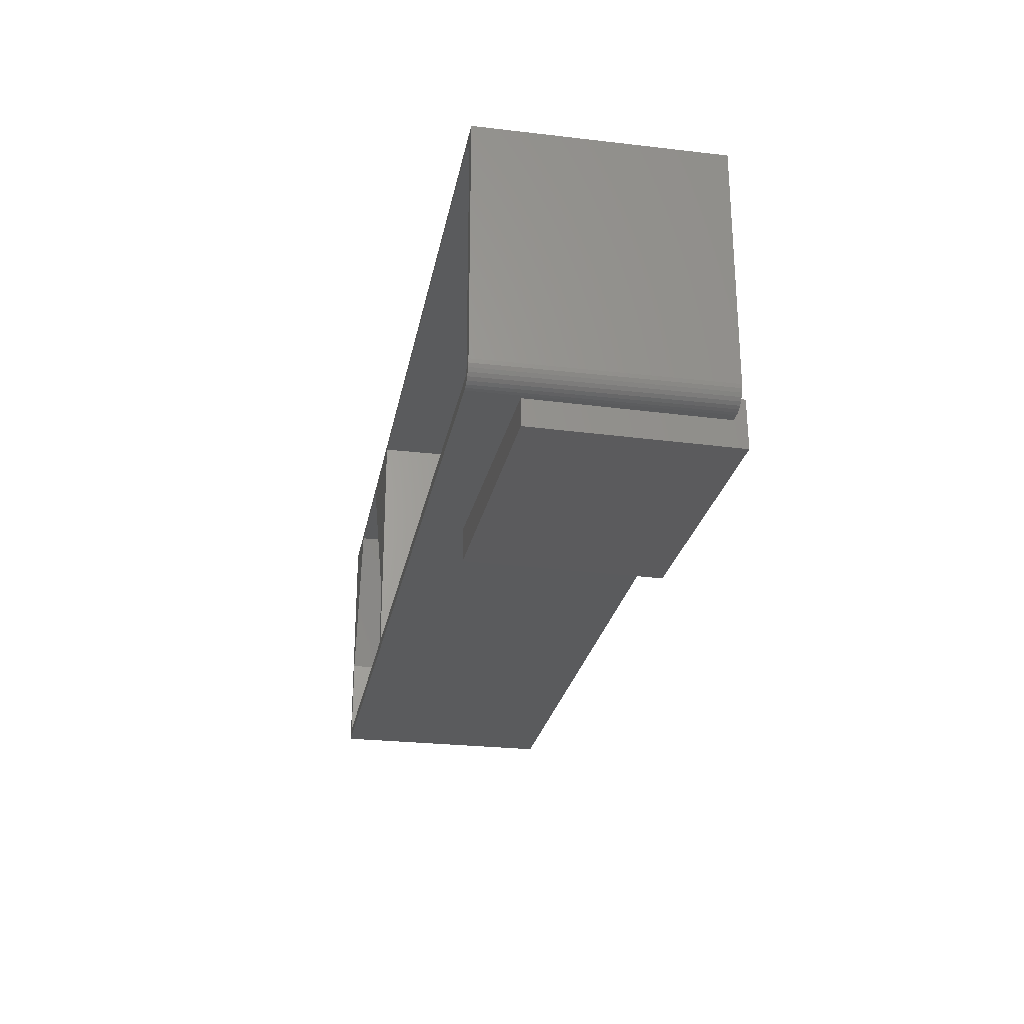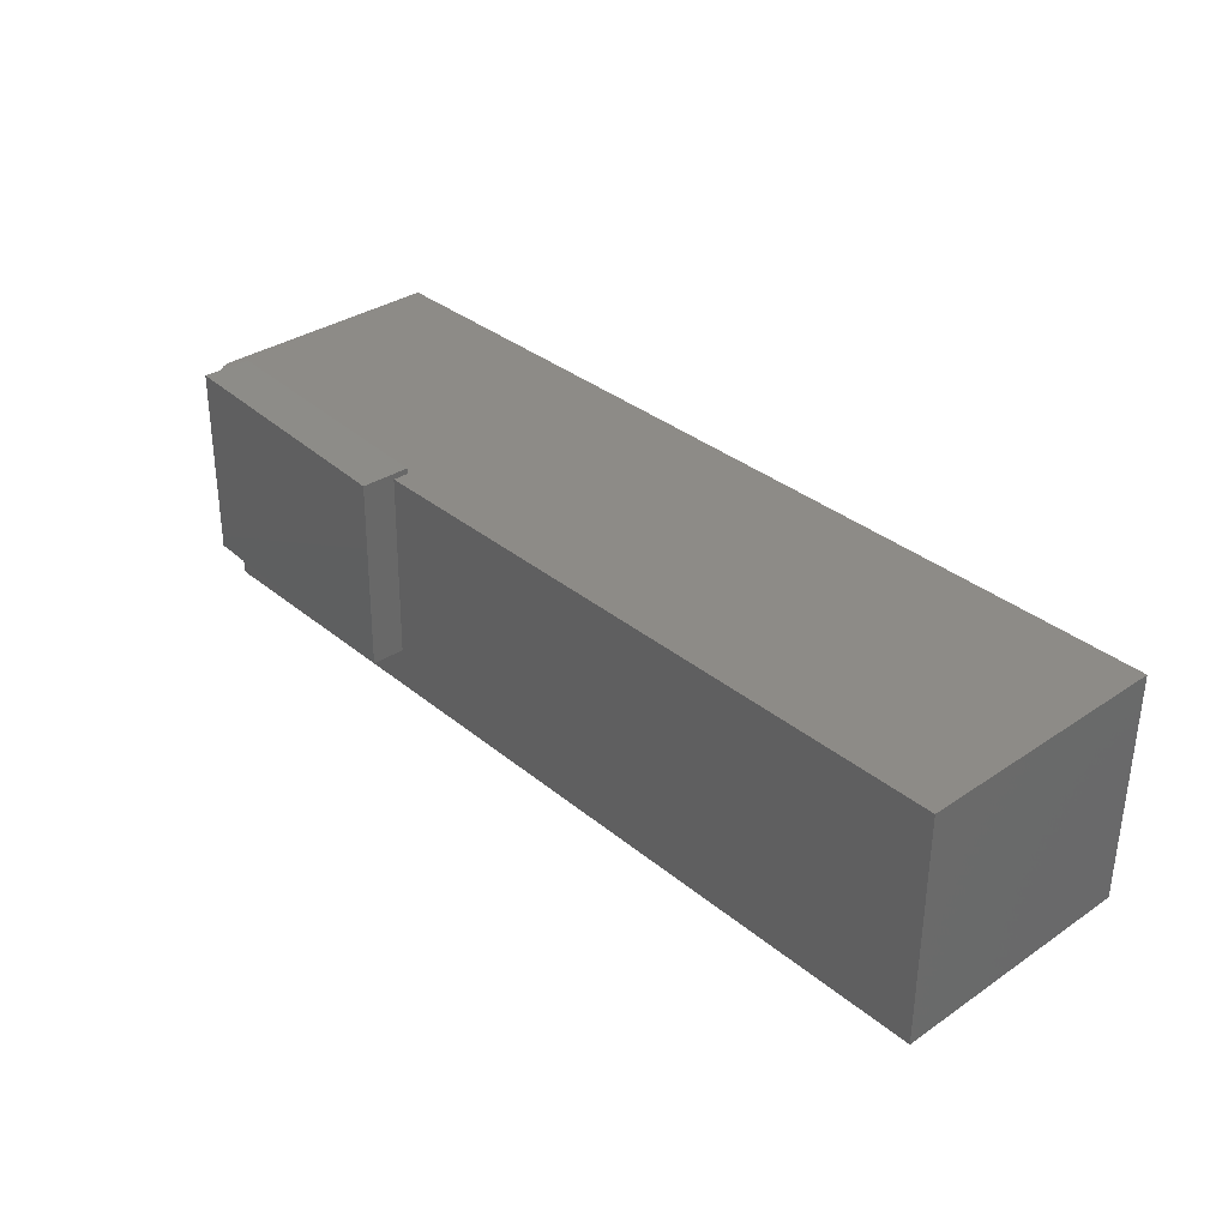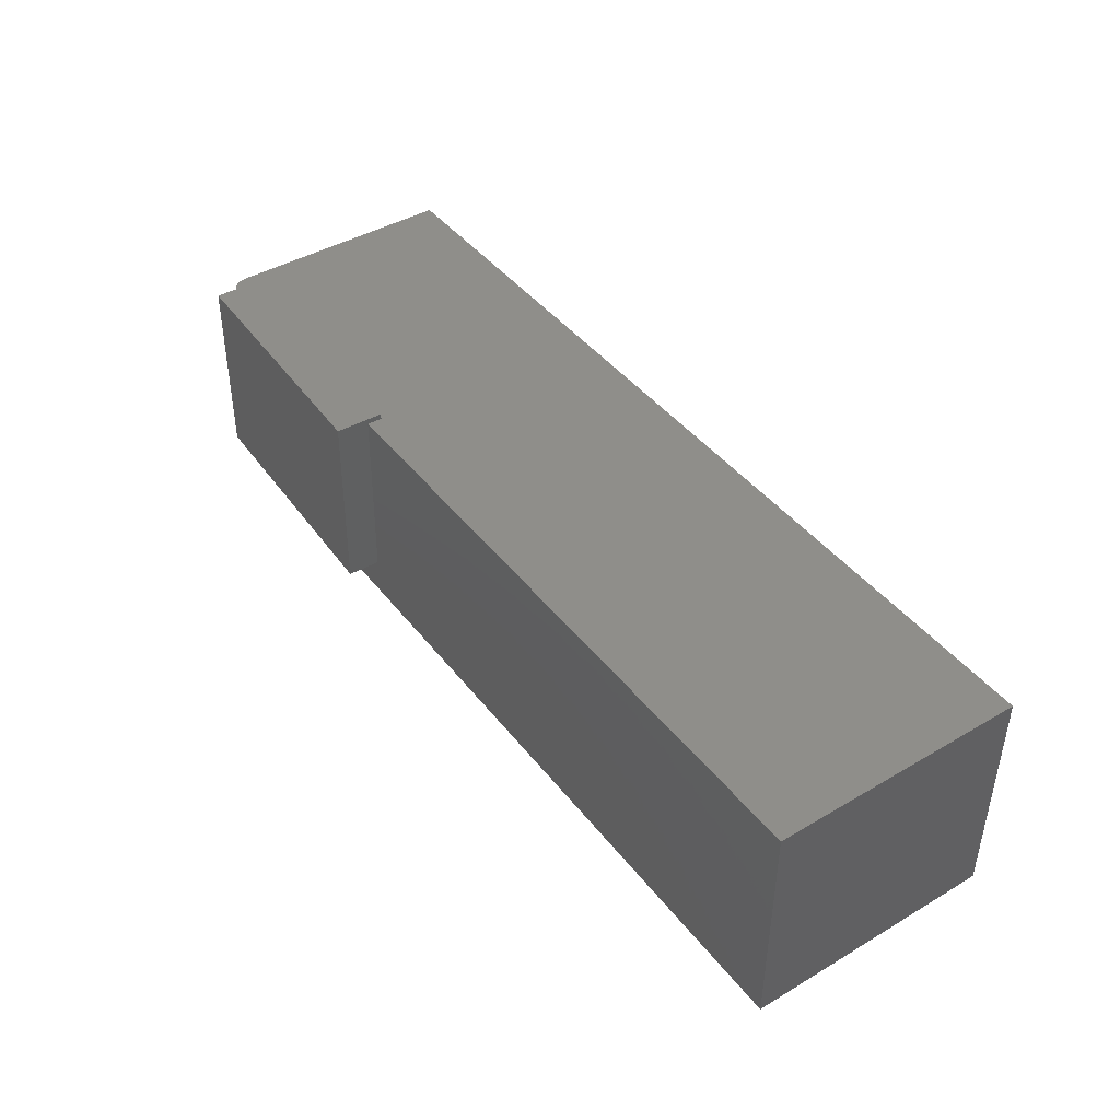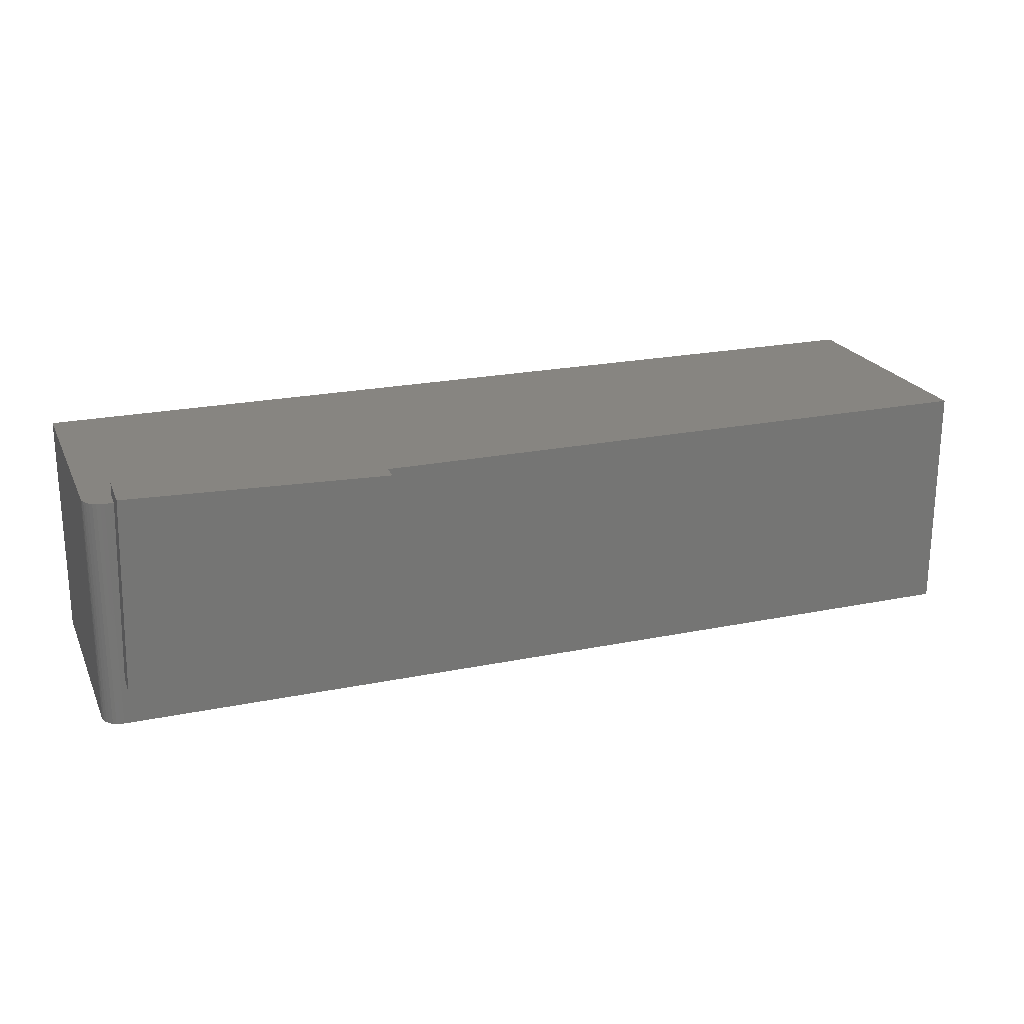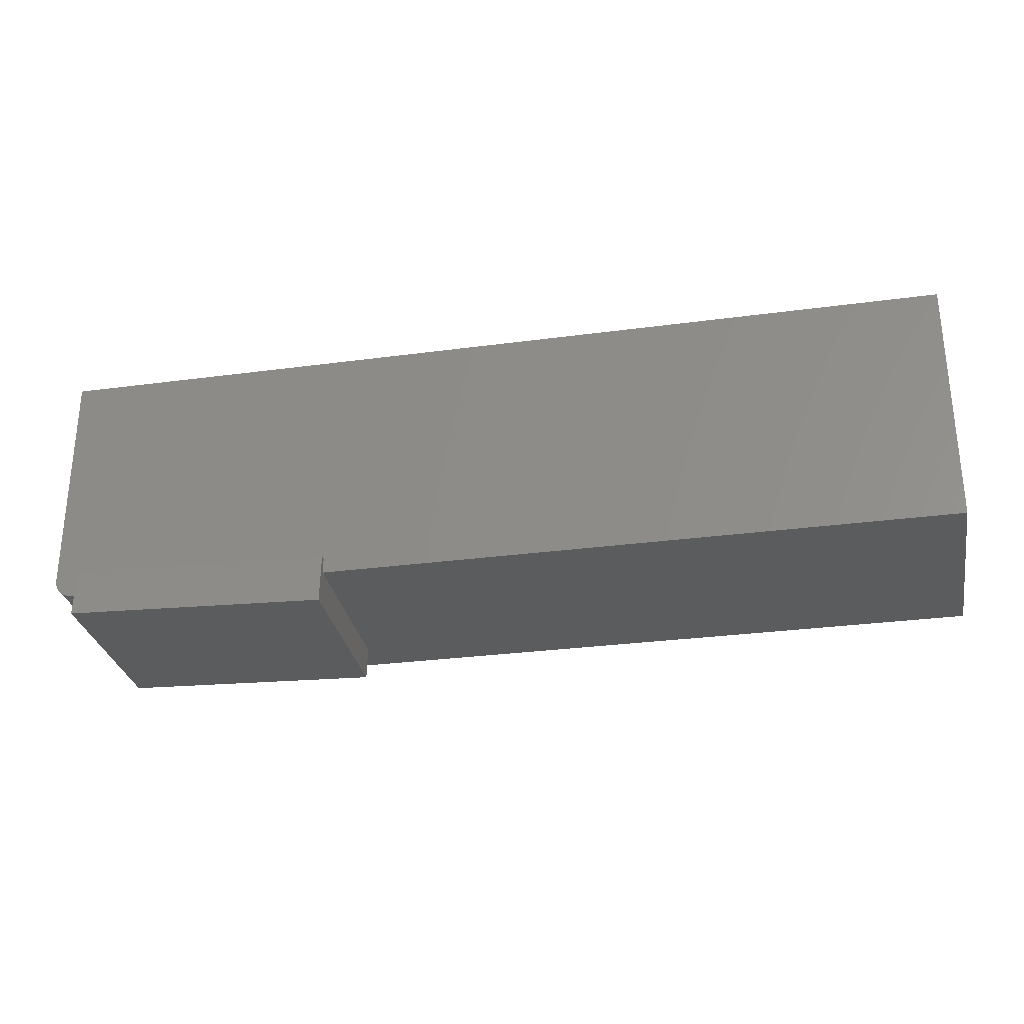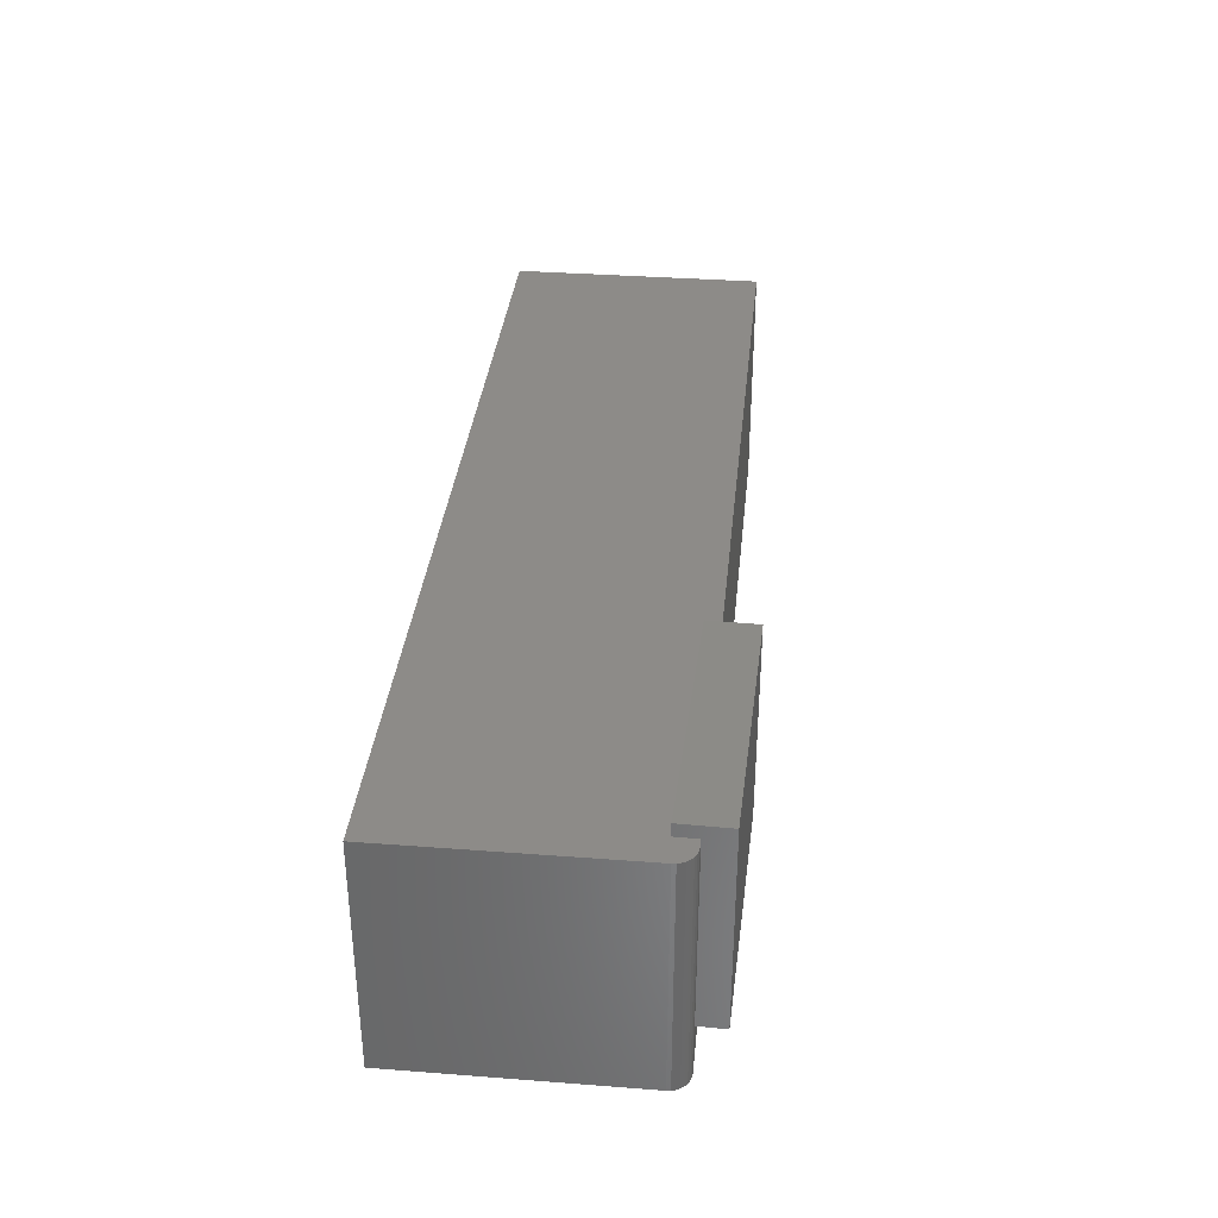
<metadata>
{"format":"stl","ext":"stl","renderer":"f3d","projection":"perspective","resolution":1024,"background":"white","views":[{"elev":-25.7,"azim":79.5,"up":"+Z"},{"elev":34.2,"azim":-132.3,"up":"+Y"},{"elev":43.1,"azim":-124.9,"up":"+Y"},{"elev":21.8,"azim":160.2,"up":"+Y"},{"elev":-28.8,"azim":-168.6,"up":"+Z"},{"elev":34.9,"azim":95.8,"up":"+Y"}]}
</metadata>
<code>
# stl→obj: 169 verts, 334 faces
v 0.7275 0.00989 -0.0216
v 0.7266 0.00989 0.01745
v 0.7268 -6.939e-18 0.01746
v 0.7272 0 -4.453e-17
v 0.7309 -0.1489 -4.51e-17
v 0.7314 -0.1489 -0.0215
v 0.7296 -0.1043 0.007812
v 0.7294 -0.1037 0.01752
v 0.7307 -0.1489 0.007812
v 0.7305 -0.1489 0.01755
v 0.5197 -0.1541 -0.0267
v 0.5191 -0.1541 -3.296e-17
v 0.5188 -0.1541 0.01235
v 0.5189 -0.1541 0.007812
v 0.5149 0.004691 0.01226
v 0.5153 0 -3.155e-17
v 0.515 -1.214e-17 0.01226
v 0.5158 0.004691 -0.0268
v 0.5155 -0.01562 0.007812
v 0.5154 -0.01562 0.01227
v 0.7158 -0.07963 0.01719
v 0.6981 -0.05849 0.01675
v 0.6807 -0.04378 0.01633
v 0.6613 -0.03189 0.01585
v 0.6401 -0.02305 0.01533
v 0.6178 -0.01758 0.01478
v 0.5938 -0.01562 0.01419
v 0.7344 0 -4.497e-17
v 0.7344 -0.1875 -4.497e-17
v 0 0 0
v 0 -0.1875 0
v 0.7404 0 0.001189
v 0.7374 0 0.0003002
v 1.257e-17 0 0.2053
v 0.75 0 0.2053
v 0.75 0 0.01562
v 0.7497 0 0.01258
v 0.7488 0 0.009646
v 0.7474 0 0.006944
v 0.7454 0 0.004576
v 0.7431 0 0.002633
v 0.7366 -0.1235 0.007812
v 0.7408 -0.1436 0.007812
v 0.7422 -0.1875 0.007812
v 0.7422 -0.1641 0.007812
v 0.2578 -0.1875 0.007812
v 0.2578 -0.01562 0.007812
v 0.5938 -0.01562 0.1859
v 0.2578 -0.01562 0.1859
v 0.7309 -0.1073 0.1859
v 0.7172 -0.0816 0.1859
v 0.6506 -0.02692 0.1859
v 0.6227 -0.01848 0.1859
v 0.6762 -0.04064 0.1859
v 0.7393 -0.1351 0.1859
v 0.6987 -0.0591 0.1859
v 0.7422 -0.1641 0.1859
v 0.7422 -0.1875 0.1859
v 0.5938 -0.03125 0.2016
v 0.6197 -0.0338 0.2016
v 0.6446 -0.04136 0.2016
v 0.6675 -0.05363 0.2016
v 0.6877 -0.07015 0.2016
v 0.7042 -0.09028 0.2016
v 0.7165 -0.1132 0.2016
v 0.724 -0.1382 0.2016
v 0.7266 -0.1641 0.2016
v 0.7266 -0.1875 0.2016
v 0.2578 -0.1875 0.2016
v 0.2578 -0.03125 0.2016
v 0.2578 -0.01681 0.1919
v 0.2578 -0.01593 0.189
v 0.2578 -0.0282 0.2013
v 0.2578 -0.01826 0.1946
v 0.2578 -0.0202 0.197
v 0.2578 -0.02257 0.1989
v 0.2578 -0.02527 0.2004
v 0.75 -0.1875 0.01562
v 0.7488 -0.1875 0.009646
v 0.7497 -0.1875 0.01258
v 0.1641 -0.1875 0.2016
v 0.25 -0.1875 0.06094
v 0.25 -0.1875 0.007812
v 0.7404 -0.1875 0.001189
v 0.7431 -0.1875 0.002633
v 0.7454 -0.1875 0.004576
v 0.7474 -0.1875 0.006944
v 0.7374 -0.1875 0.0003002
v 0.007812 -0.1875 0.007812
v 1.257e-17 -0.1875 0.2053
v 0.007812 -0.1875 0.07656
v 0.05469 -0.1875 0.2016
v 0.75 -0.1875 0.2053
v 0.7296 -0.1875 0.2013
v 0.7325 -0.1875 0.2004
v 0.7352 -0.1875 0.1989
v 0.7376 -0.1875 0.197
v 0.7396 -0.1875 0.1946
v 0.741 -0.1875 0.1919
v 0.7419 -0.1875 0.189
v 0.5938 -0.0202 0.197
v 0.5938 -0.01826 0.1946
v 0.5938 -0.01681 0.1919
v 0.5938 -0.01593 0.189
v 0.5938 -0.02257 0.1989
v 0.5938 -0.02527 0.2004
v 0.5938 -0.0282 0.2013
v 0.7396 -0.1641 0.1946
v 0.741 -0.1641 0.1919
v 0.7419 -0.1641 0.189
v 0.7376 -0.1641 0.197
v 0.7352 -0.1641 0.1989
v 0.7325 -0.1641 0.2004
v 0.7296 -0.1641 0.2013
v 0.7368 -0.1356 0.1946
v 0.7382 -0.1353 0.1919
v 0.739 -0.1352 0.189
v 0.7348 -0.136 0.197
v 0.7325 -0.1365 0.1989
v 0.7299 -0.137 0.2004
v 0.727 -0.1376 0.2013
v 0.6218 -0.02297 0.197
v 0.6222 -0.02106 0.1946
v 0.6225 -0.01964 0.1919
v 0.6227 -0.01877 0.189
v 0.6214 -0.02529 0.1989
v 0.6208 -0.02794 0.2004
v 0.6203 -0.03081 0.2013
v 0.6488 -0.03115 0.197
v 0.6495 -0.02936 0.1946
v 0.6501 -0.02802 0.1919
v 0.6504 -0.0272 0.189
v 0.6479 -0.03334 0.1989
v 0.6469 -0.03584 0.2004
v 0.6457 -0.03854 0.2013
v 0.6737 -0.04445 0.197
v 0.6748 -0.04283 0.1946
v 0.6756 -0.04163 0.1919
v 0.6761 -0.04089 0.189
v 0.6724 -0.04642 0.1989
v 0.6709 -0.04866 0.2004
v 0.6692 -0.0511 0.2013
v 0.6955 -0.06234 0.197
v 0.6968 -0.06096 0.1946
v 0.6979 -0.05994 0.1919
v 0.6985 -0.05931 0.189
v 0.6938 -0.06401 0.1989
v 0.6919 -0.06592 0.2004
v 0.6898 -0.06799 0.2013
v 0.7134 -0.08414 0.197
v 0.715 -0.08306 0.1946
v 0.7162 -0.08226 0.1919
v 0.7169 -0.08176 0.189
v 0.7114 -0.08545 0.1989
v 0.7092 -0.08695 0.2004
v 0.7067 -0.08858 0.2013
v 0.7267 -0.109 0.197
v 0.7285 -0.1083 0.1946
v 0.7298 -0.1077 0.1919
v 0.7306 -0.1074 0.189
v 0.7245 -0.1099 0.1989
v 0.722 -0.1109 0.2004
v 0.7193 -0.1121 0.2013
v 0.1641 -0.01562 0.2016
v 0.05469 -0.01562 0.2016
v 0.25 -0.01562 0.06094
v 0.007812 -0.01562 0.07656
v 0.25 -0.01562 0.007812
v 0.007812 -0.01562 0.007812
f 1 2 3
f 1 3 4
f 1 4 5
f 1 5 6
f 7 8 9
f 9 8 10
f 6 5 11
f 11 5 12
f 13 9 10
f 13 14 9
f 15 16 17
f 11 12 18
f 18 12 16
f 18 16 15
f 14 13 19
f 19 13 20
f 15 17 2
f 2 17 3
f 13 10 8
f 13 8 21
f 13 21 22
f 13 22 23
f 13 23 24
f 13 24 25
f 13 25 26
f 13 26 27
f 13 27 20
f 28 5 4
f 28 29 5
f 29 12 5
f 30 16 31
f 31 16 12
f 31 12 29
f 4 32 28
f 32 33 28
f 3 17 34
f 3 34 35
f 3 35 36
f 3 36 37
f 3 37 38
f 3 38 39
f 3 39 40
f 3 40 41
f 3 41 32
f 3 32 4
f 30 34 16
f 16 34 17
f 9 42 7
f 9 43 42
f 44 45 43
f 44 43 9
f 44 9 46
f 46 9 14
f 46 14 19
f 46 19 47
f 47 19 20
f 27 48 20
f 20 48 49
f 20 49 47
f 42 50 7
f 50 8 7
f 50 51 8
f 25 52 53
f 52 25 24
f 24 54 52
f 23 54 24
f 42 55 50
f 25 53 26
f 26 53 48
f 26 48 27
f 8 51 21
f 21 51 56
f 21 56 22
f 22 56 54
f 22 54 23
f 42 43 55
f 55 43 45
f 55 45 57
f 18 1 11
f 11 1 6
f 18 15 1
f 1 15 2
f 45 44 57
f 57 44 58
f 59 60 61
f 59 61 62
f 59 62 63
f 59 63 64
f 59 64 65
f 59 65 66
f 59 66 67
f 59 67 68
f 59 68 69
f 59 69 70
f 70 69 71
f 46 47 49
f 46 49 72
f 46 72 71
f 46 71 69
f 73 70 71
f 73 71 74
f 73 74 75
f 73 75 76
f 73 76 77
f 78 79 80
f 78 58 79
f 69 81 82
f 69 82 83
f 69 83 46
f 44 84 85
f 44 85 86
f 44 86 87
f 44 87 79
f 44 79 58
f 29 88 84
f 29 84 44
f 29 44 46
f 29 46 83
f 29 83 89
f 29 89 31
f 90 31 89
f 90 89 91
f 90 91 92
f 90 92 81
f 90 81 69
f 93 90 69
f 93 69 68
f 93 68 94
f 93 94 95
f 93 95 96
f 93 96 97
f 93 97 98
f 93 98 99
f 93 99 100
f 93 100 58
f 93 58 78
f 101 74 102
f 102 74 71
f 102 71 103
f 103 71 72
f 103 72 104
f 104 72 49
f 104 49 48
f 74 101 75
f 75 101 105
f 75 105 76
f 76 105 106
f 76 106 77
f 77 106 107
f 77 107 73
f 73 107 59
f 73 59 70
f 97 108 98
f 98 108 109
f 98 109 99
f 99 109 110
f 99 110 100
f 100 110 57
f 100 57 58
f 108 97 111
f 111 97 96
f 111 96 112
f 112 96 95
f 112 95 113
f 113 95 94
f 113 94 114
f 114 94 68
f 114 68 67
f 111 115 108
f 108 115 116
f 108 116 109
f 109 116 117
f 109 117 110
f 110 117 55
f 110 55 57
f 115 111 118
f 118 111 112
f 118 112 119
f 119 112 113
f 119 113 120
f 120 113 114
f 120 114 121
f 121 114 67
f 121 67 66
f 122 102 123
f 123 102 103
f 123 103 124
f 124 103 104
f 124 104 125
f 125 104 48
f 125 48 53
f 102 122 101
f 101 122 126
f 101 126 105
f 105 126 127
f 105 127 106
f 106 127 128
f 106 128 107
f 107 128 60
f 107 60 59
f 129 123 130
f 130 123 124
f 130 124 131
f 131 124 125
f 131 125 132
f 132 125 53
f 132 53 52
f 123 129 122
f 122 129 133
f 122 133 126
f 126 133 134
f 126 134 127
f 127 134 135
f 127 135 128
f 128 135 61
f 128 61 60
f 136 130 137
f 137 130 131
f 137 131 138
f 138 131 132
f 138 132 139
f 139 132 52
f 139 52 54
f 130 136 129
f 129 136 140
f 129 140 133
f 133 140 141
f 133 141 134
f 134 141 142
f 134 142 135
f 135 142 62
f 135 62 61
f 143 137 144
f 144 137 138
f 144 138 145
f 145 138 139
f 145 139 146
f 146 139 54
f 146 54 56
f 137 143 136
f 136 143 147
f 136 147 140
f 140 147 148
f 140 148 141
f 141 148 149
f 141 149 142
f 142 149 63
f 142 63 62
f 150 144 151
f 151 144 145
f 151 145 152
f 152 145 146
f 152 146 153
f 153 146 56
f 153 56 51
f 144 150 143
f 143 150 154
f 143 154 147
f 147 154 155
f 147 155 148
f 148 155 156
f 148 156 149
f 149 156 64
f 149 64 63
f 157 151 158
f 158 151 152
f 158 152 159
f 159 152 153
f 159 153 160
f 160 153 51
f 160 51 50
f 151 157 150
f 150 157 161
f 150 161 154
f 154 161 162
f 154 162 155
f 155 162 163
f 155 163 156
f 156 163 65
f 156 65 64
f 118 158 115
f 115 158 159
f 115 159 116
f 116 159 160
f 116 160 117
f 117 160 50
f 117 50 55
f 158 118 157
f 157 118 119
f 157 119 161
f 161 119 120
f 161 120 162
f 162 120 121
f 162 121 163
f 163 121 66
f 163 66 65
f 164 165 166
f 166 165 167
f 166 167 168
f 168 167 169
f 164 81 165
f 165 81 92
f 167 91 169
f 169 91 89
f 92 91 165
f 165 91 167
f 168 83 166
f 166 83 82
f 82 81 166
f 166 81 164
f 169 89 168
f 168 89 83
f 78 36 93
f 93 36 35
f 36 78 37
f 37 78 80
f 37 80 38
f 38 80 79
f 38 79 39
f 39 79 87
f 39 87 40
f 40 87 86
f 40 86 41
f 41 86 85
f 41 85 32
f 32 85 84
f 32 84 33
f 33 84 88
f 33 88 28
f 28 88 29
f 90 34 31
f 31 34 30
f 93 35 90
f 90 35 34

</code>
